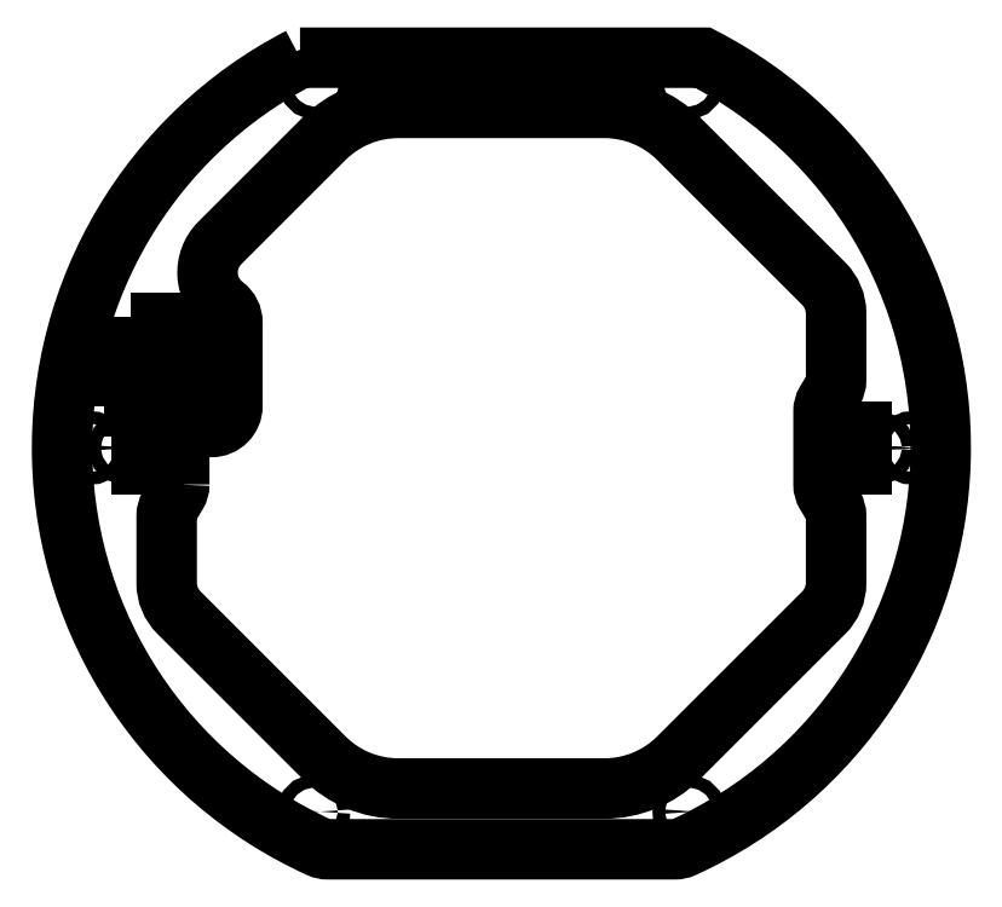
<metadata>
{"format":"dxf","ext":"dxf","renderer":"ezdxf+matplotlib","layout":"modelspace","background":"white","min_lineweight":24,"dpi":150}
</metadata>
<code>
0
SECTION
2
ENTITIES
0
LWPOLYLINE
8
0
90
6
70
1
43
0
10
-48.13
20
93.32
10
48.13
20
93.32
42
-0.6262
10
43.53
20
-95.55
42
-0.1073
10
41.46
20
-96
10
-41.46
20
-96
42
-0.1073
10
-43.53
20
-95.55
42
-0.6262
0
CIRCLE
8
0
10
-90
20
1.776e-14
30
0
40
1.5
0
CIRCLE
8
0
10
90
20
-4.441e-14
30
0
40
1.5
0
CIRCLE
8
0
10
44.85
20
-86.99
30
0
40
1.5
0
CIRCLE
8
0
10
-98
20
0
30
0
40
1.5
0
CIRCLE
8
0
10
98
20
0
30
0
40
1.5
0
LWPOLYLINE
8
0
90
4
70
1
43
0
10
-95
20
10
10
-86.3
20
10
10
-86.3
20
24
10
-95
20
24
0
CIRCLE
8
0
10
-44.85
20
-86.99
30
0
40
1.5
0
CIRCLE
8
0
10
-44.49
20
87.32
30
0
40
1.5
0
CIRCLE
8
0
10
44.49
20
87.32
30
0
40
1.5
0
LWPOLYLINE
8
0
90
4
70
1
43
0
10
-83
20
4
10
-86
20
4
10
-86
20
-4
10
-83
20
-4
0
LWPOLYLINE
8
0
90
4
70
1
43
0
10
83
20
4
10
83
20
-4
10
86
20
-4
10
86
20
4
0
LINE
8
0
10
-69.3
20
10
30
0
11
-81.3
21
10
31
0
0
LINE
8
0
10
-81.3
20
10
30
0
11
-81.3
21
30
31
0
0
LINE
8
0
10
-81.3
20
30
30
0
11
-69.3
21
30
31
0
0
LINE
8
0
10
-69.3
20
30
30
0
11
-69.3
21
10
31
0
0
LWPOLYLINE
8
0
90
33
70
1
43
0
10
-77
20
-8.754
42
-0.1359
10
-77.64
20
-11.07
10
-79.36
20
-13.93
42
0.1359
10
-80
20
-16.25
10
-80
20
-32.32
42
0.1989
10
-77.07
20
-39.39
10
-42.32
20
-74.14
42
0.1989
10
-24.64
20
-81.47
10
24.64
20
-81.47
42
0.1989
10
42.32
20
-74.14
10
77.07
20
-39.39
42
0.1989
10
80
20
-32.32
10
80
20
-16.25
42
0.1359
10
79.36
20
-13.93
10
77.64
20
-11.07
42
-0.1359
10
77
20
-8.754
10
77
20
8.754
42
-0.1359
10
77.64
20
11.07
10
79.36
20
13.93
42
0.1359
10
80
20
16.25
10
80
20
32.18
42
0.1989
10
77.07
20
39.25
10
42.32
20
74
42
0.1989
10
24.64
20
81.32
10
-24.64
20
81.32
42
0.1989
10
-42.32
20
74
10
-67.3
20
49.02
42
0.4546
10
-66.28
20
33.98
42
-0.2345
10
-64.3
20
30
10
-64.3
20
10
42
-0.4142
10
-69.3
20
5
10
-72.5
20
5
42
0.4142
10
-77
20
0.5
0
ENDSEC
0
EOF

</code>
